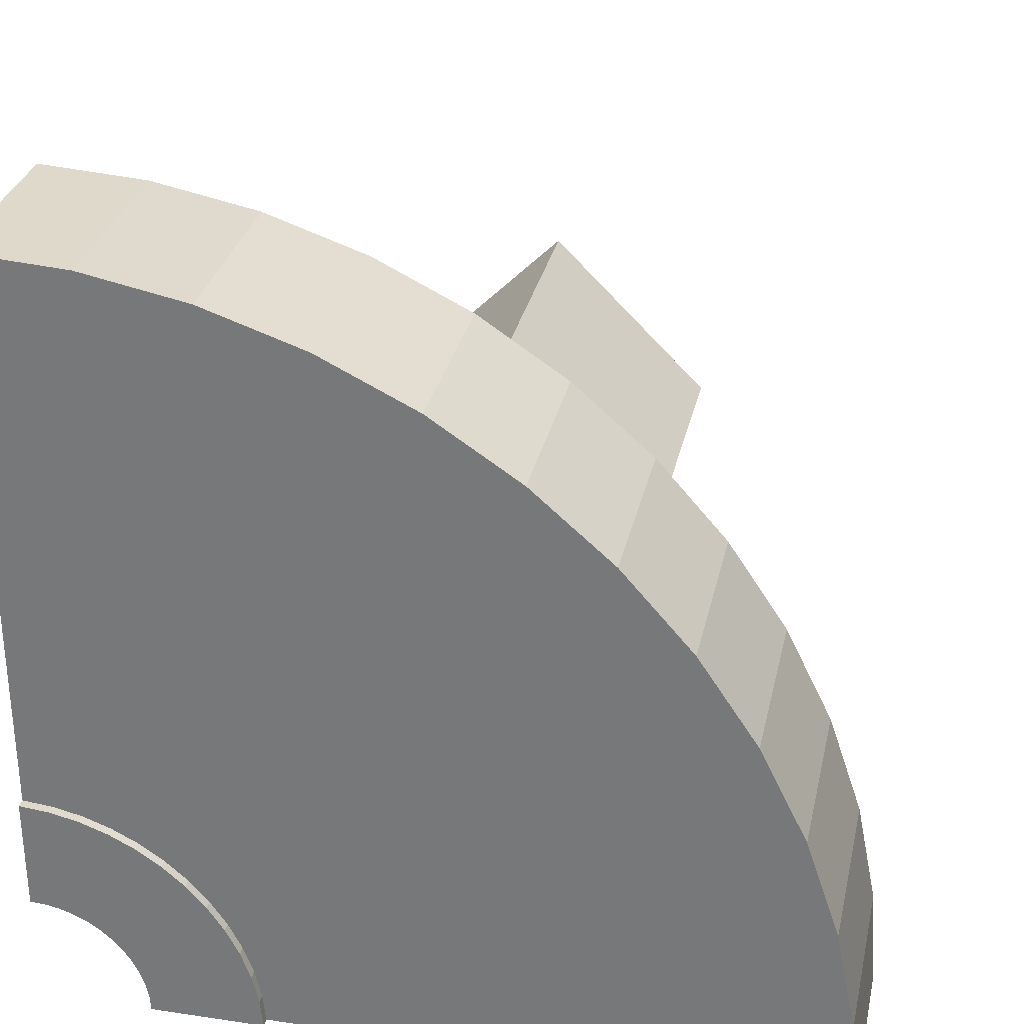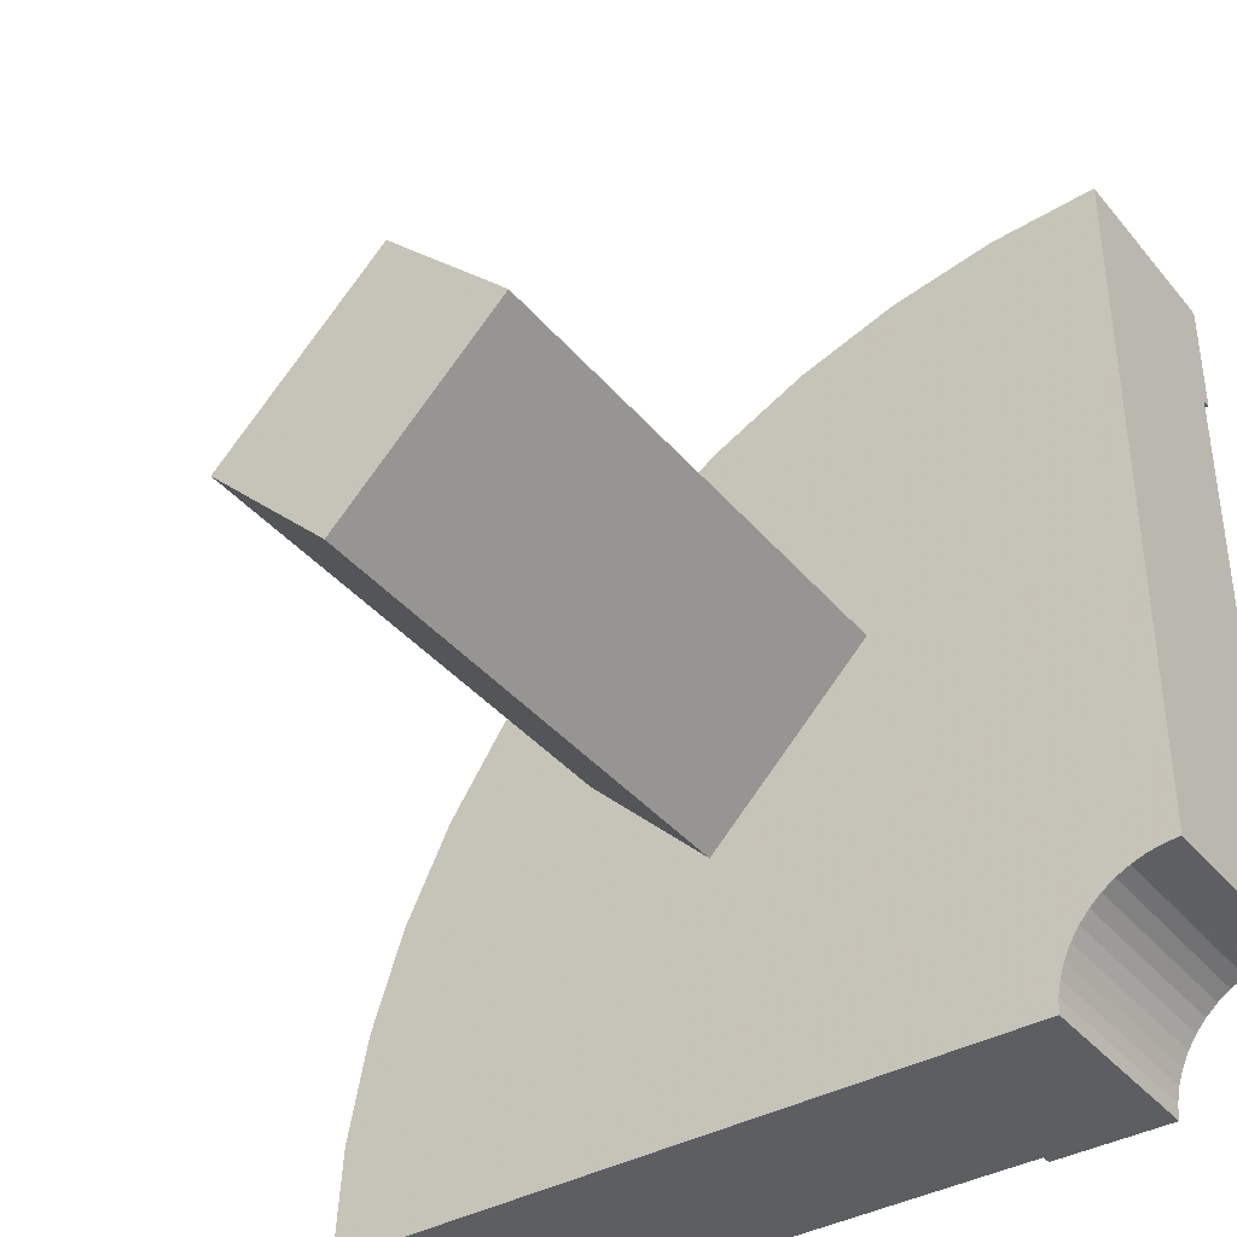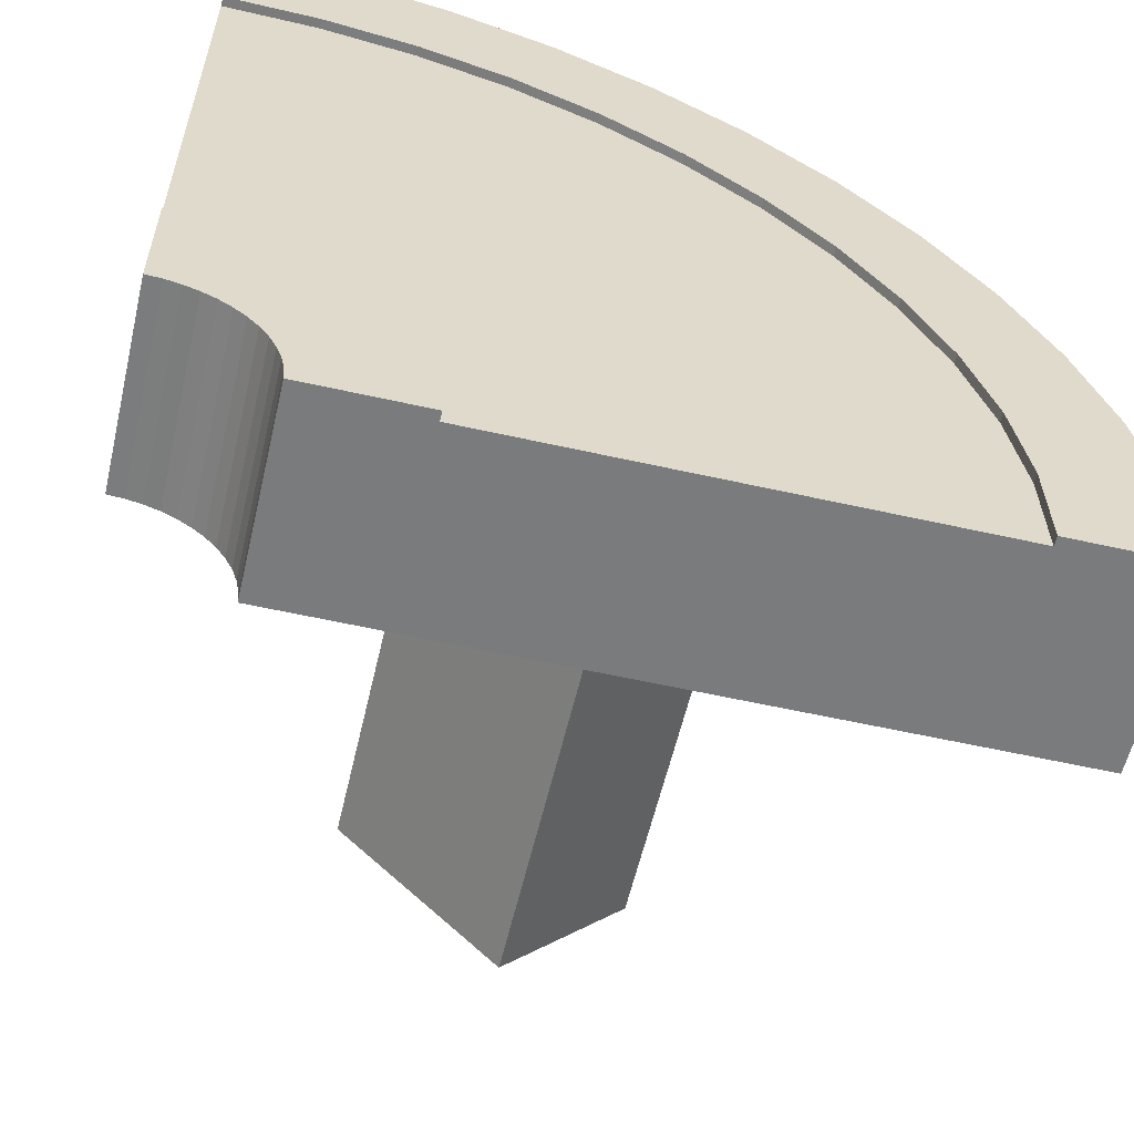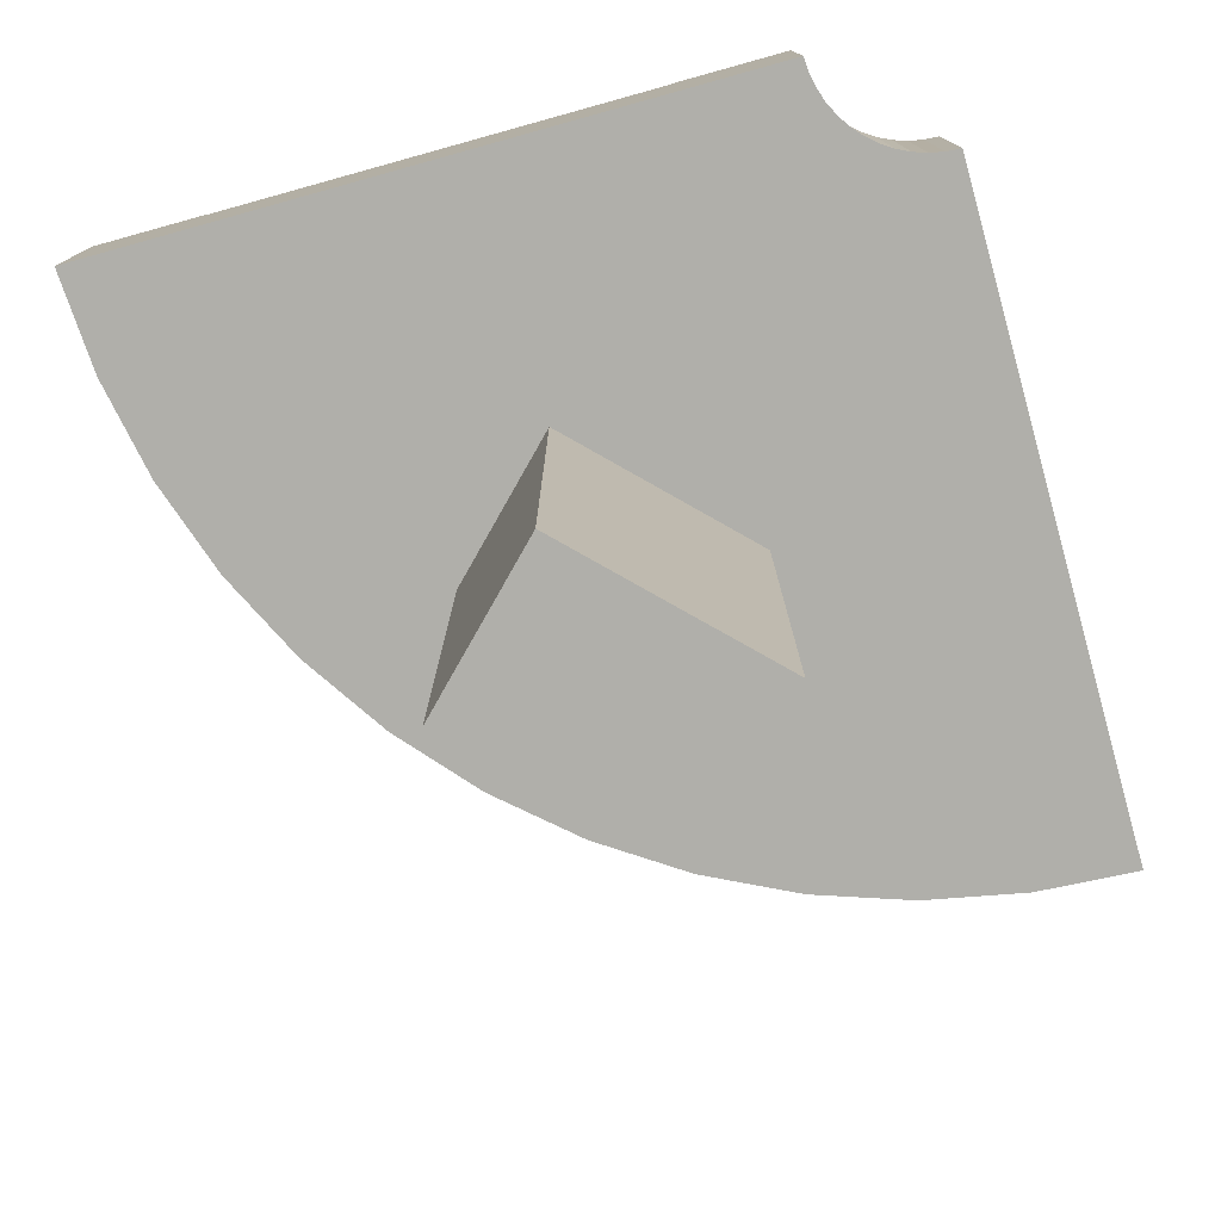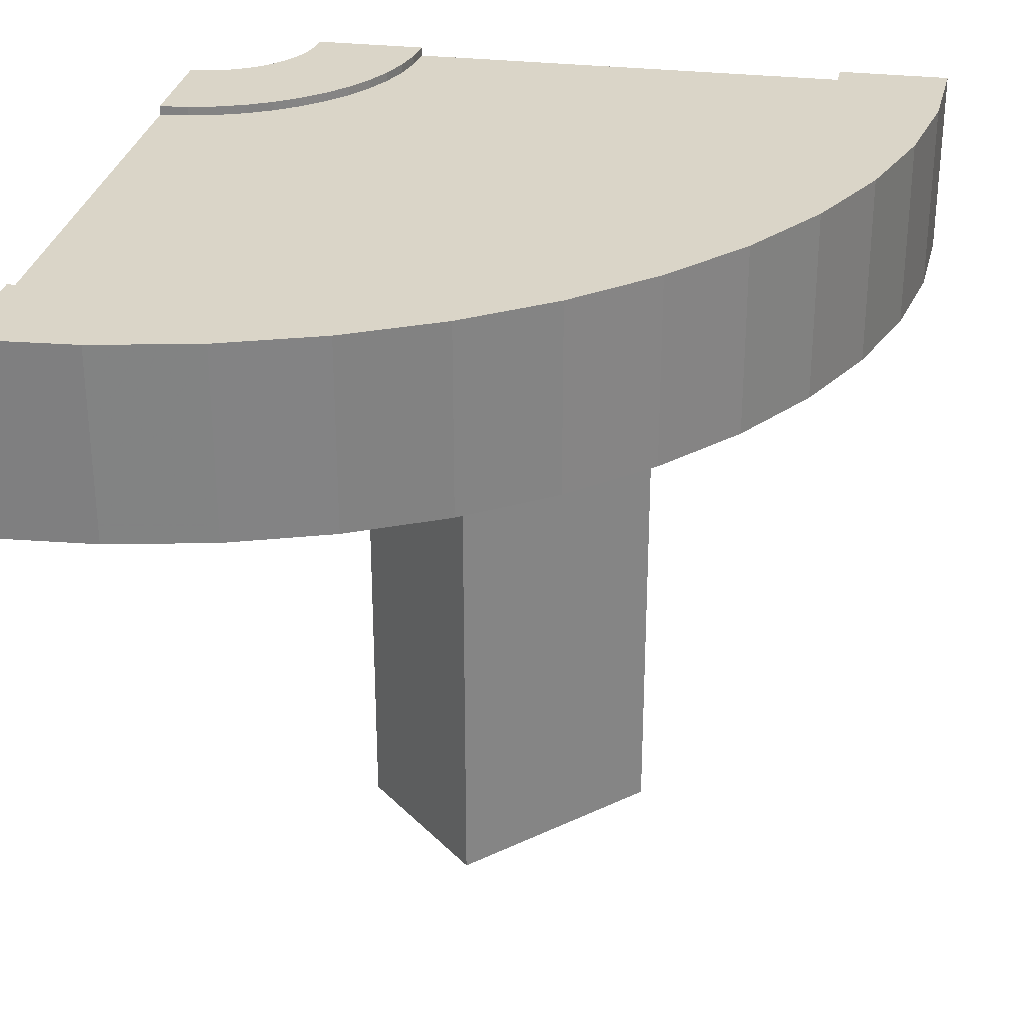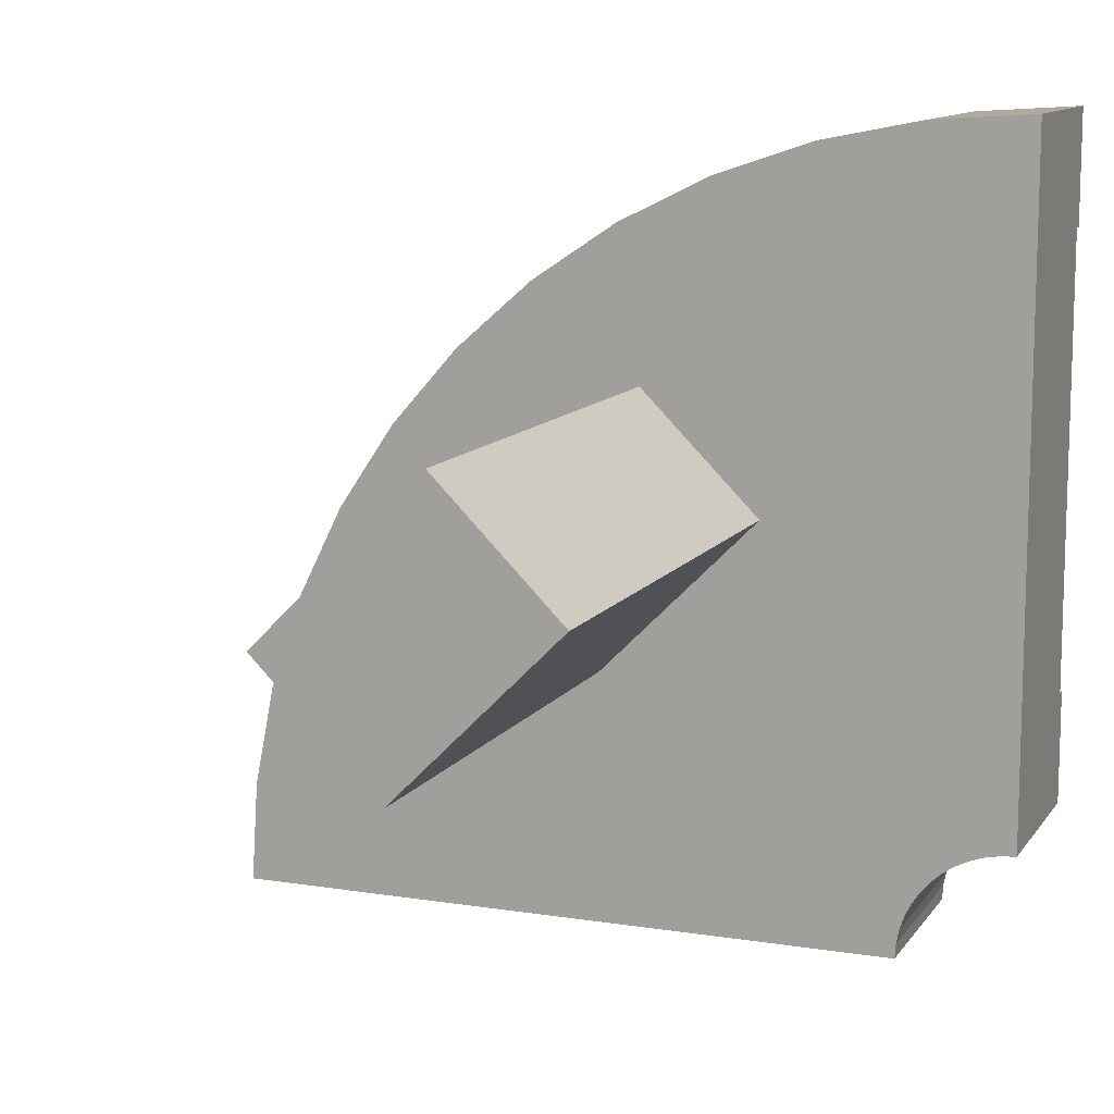
<metadata>
{"format":"obj","ext":"obj","renderer":"f3d","projection":"perspective","resolution":1024,"background":"white","views":[{"elev":30.4,"azim":-167.8,"up":"+Z"},{"elev":-38.4,"azim":35.0,"up":"+Z"},{"elev":-58.3,"azim":166.9,"up":"+Z"},{"elev":-78.0,"azim":105.5,"up":"+Y"},{"elev":29.2,"azim":-80.0,"up":"+Y"},{"elev":11.4,"azim":21.2,"up":"+Z"}]}
</metadata>
<code>
v 0.2067 0.8686 0.6088
v 0.134 0.8686 0.5
v 0.134 0.6286 0.5
v 0.2067 0.6286 0.6088
v 0.1429 0.8686 0
v 0 0.8686 0
v 0.00856 0.8686 0.1305
v 0.03407 0.8686 0.2588
v 0.07612 0.8686 0.3827
v 0.2929 0.8686 0.7071
v 0.3912 0.8686 0.7933
v 0.5 0.8686 0.866
v 0.6173 0.8686 0.9239
v 0.7412 0.8686 0.9659
v 0.8695 0.8686 0.9914
v 1 0.8686 1
v 1 0.8686 0.8571
v 0.8864 0.8686 0.8545
v 0.7743 0.8686 0.8363
v 0.6658 0.8686 0.8027
v 0.563 0.8686 0.7544
v 0.4678 0.8686 0.6924
v 0.3821 0.8686 0.6179
v 0.3076 0.8686 0.5322
v 0.2456 0.8686 0.437
v 0.1973 0.8686 0.3342
v 0.1637 0.8686 0.2257
v 0.1455 0.8686 0.1136
v 0.8571 0.6286 0
v 0 0.6286 0
v 0.1429 0.8571 0
v 0.1429 0.7429 0
v 0.7143 0.7429 0
v 0.7143 0.8571 0
v 0.7143 0.8686 0
v 0.8571 0.8686 0
v 0.00856 0.6286 0.1305
v 0.03407 0.6286 0.2588
v 0.07612 0.6286 0.3827
v 0.4791 0.6286 0.3189
v 0.6811 0.6286 0.5209
v 0.7412 0.6286 0.9659
v 0.8695 0.6286 0.9914
v 0.8584 0.6286 0.01865
v 0.8584 0.8686 0.01865
v 1 0.8686 0.2857
v 1 0.8686 0.1429
v 0.9813 0.8686 0.1416
v 0.963 0.8686 0.138
v 0.9453 0.8686 0.132
v 0.9286 0.8686 0.1237
v 0.913 0.8686 0.1133
v 0.899 0.8686 0.101
v 0.8867 0.8686 0.08697
v 0.8763 0.8686 0.07143
v 0.868 0.8686 0.05467
v 0.862 0.8686 0.03698
v 0.7178 0.8686 0.0369
v 0.7259 0.8686 0.07307
v 0.7384 0.8686 0.1079
v 0.7552 0.8686 0.141
v 0.7761 0.8686 0.1716
v 0.8006 0.8686 0.1994
v 0.8284 0.8686 0.2239
v 0.859 0.8686 0.2448
v 0.8921 0.8686 0.2616
v 0.9269 0.8686 0.2741
v 0.9631 0.8686 0.2822
v 1 0.6286 1
v 1 0.6286 0.1429
v 1 0.8571 0.2857
v 1 0.7429 0.2857
v 1 0.7429 0.8571
v 1 0.8571 0.8571
v 0.9813 0.6286 0.1416
v 0.963 0.6286 0.138
v 0.9453 0.6286 0.132
v 0.9286 0.6286 0.1237
v 0.913 0.6286 0.1133
v 0.899 0.6286 0.101
v 0.8867 0.6286 0.08697
v 0.8763 0.6286 0.07143
v 0.868 0.6286 0.05467
v 0.862 0.6286 0.03698
v 0.6173 0.6286 0.9239
v 0.5 0.6286 0.866
v 0.3912 0.6286 0.7933
v 0.2929 0.6286 0.7071
v 0.3276 0.6286 0.4704
v 0.4791 0 0.3189
v 0.3276 0 0.4704
v 0.6811 0 0.5209
v 0.5296 0.6286 0.6724
v 0.5296 0 0.6724
v 0.9631 0.8571 0.2822
v 0.7178 0.8571 0.0369
v 0.1455 0.8571 0.1136
v 0.1637 0.8571 0.2257
v 0.1973 0.8571 0.3342
v 0.2456 0.8571 0.437
v 0.3076 0.8571 0.5322
v 0.3821 0.8571 0.6179
v 0.4678 0.8571 0.6924
v 0.563 0.8571 0.7544
v 0.6658 0.8571 0.8027
v 0.7743 0.8571 0.8363
v 0.8864 0.8571 0.8545
v 0.9269 0.8571 0.2741
v 0.8921 0.8571 0.2616
v 0.859 0.8571 0.2448
v 0.8284 0.8571 0.2239
v 0.8006 0.8571 0.1994
v 0.7761 0.8571 0.1716
v 0.7552 0.8571 0.141
v 0.7384 0.8571 0.1079
v 0.7259 0.8571 0.07307
g Mesh1 Group1 Model
f 2 4 1
f 2 3 4
f 6 27 28
f 6 28 5
f 6 26 27
f 7 12 24
f 7 24 25
f 7 25 26
f 7 26 6
f 13 23 24
f 13 24 12
f 7 11 12
f 8 11 7
f 8 10 11
f 9 10 8
f 9 1 10
f 9 2 1
f 13 22 23
f 14 21 22
f 14 22 13
f 14 20 21
f 15 20 14
f 15 19 20
f 16 18 19
f 16 19 15
f 16 17 18
f 29 30 33
f 29 33 34
f 29 34 36
f 6 5 31
f 6 31 32
f 32 33 30
f 6 32 30
f 34 35 36
f 29 37 30
f 37 29 38
f 38 29 39
f 39 29 3
f 3 29 40
f 40 29 41
f 41 29 42
f 42 29 43
f 43 29 44
f 45 29 36
f 45 44 29
f 48 46 47
f 46 48 49
f 46 49 68
f 50 68 49
f 68 50 51
f 68 51 67
f 52 67 51
f 67 52 53
f 67 53 54
f 67 54 66
f 55 66 54
f 66 55 56
f 66 56 57
f 66 57 45
f 45 36 65
f 66 45 65
f 35 58 59
f 35 59 60
f 35 60 61
f 35 61 62
f 35 62 63
f 35 63 64
f 35 64 65
f 35 65 36
f 69 70 73
f 69 73 74
f 69 74 16
f 47 46 71
f 47 71 72
f 72 73 70
f 47 72 70
f 74 17 16
f 69 75 70
f 69 76 75
f 69 77 76
f 69 78 77
f 69 79 78
f 69 80 79
f 69 81 80
f 69 82 81
f 43 82 69
f 43 83 82
f 43 84 83
f 43 44 84
f 57 44 45
f 57 84 44
f 56 84 57
f 56 83 84
f 55 83 56
f 55 82 83
f 54 82 55
f 54 81 82
f 53 81 54
f 53 80 81
f 52 80 53
f 52 79 80
f 51 79 52
f 51 78 79
f 50 78 51
f 50 77 78
f 49 77 50
f 49 76 77
f 48 76 49
f 48 75 76
f 47 75 48
f 47 70 75
f 15 69 16
f 15 43 69
f 14 43 15
f 14 42 43
f 13 42 14
f 13 85 42
f 12 85 13
f 12 86 85
f 11 86 12
f 11 87 86
f 10 87 11
f 10 88 87
f 1 88 10
f 1 4 88
f 4 89 88
f 3 89 4
f 3 40 89
f 40 91 89
f 40 90 91
f 41 90 40
f 41 92 90
f 93 92 41
f 93 94 92
f 85 93 41
f 86 93 85
f 87 93 86
f 87 89 93
f 89 87 88
f 89 94 93
f 89 91 94
f 91 92 94
f 91 90 92
f 85 41 42
f 71 68 95
f 71 46 68
f 31 97 98
f 31 98 99
f 31 99 100
f 31 100 101
f 31 101 102
f 31 102 103
f 31 103 104
f 31 104 105
f 31 105 34
f 106 114 115
f 106 115 116
f 106 116 96
f 106 96 34
f 106 34 105
f 106 113 114
f 107 110 111
f 107 111 112
f 107 112 113
f 107 113 106
f 107 109 110
f 74 71 95
f 74 95 108
f 74 108 109
f 74 109 107
f 96 35 34
f 96 58 35
f 116 58 96
f 116 59 58
f 115 59 116
f 115 60 59
f 114 60 115
f 114 61 60
f 113 61 114
f 113 62 61
f 112 62 113
f 112 63 62
f 111 63 112
f 111 64 63
f 110 64 111
f 110 65 64
f 109 65 110
f 109 66 65
f 108 66 109
f 108 67 66
f 95 67 108
f 95 68 67
f 33 31 34
f 33 32 31
f 31 28 97
f 31 5 28
f 97 27 98
f 97 28 27
f 98 26 99
f 98 27 26
f 99 25 100
f 99 26 25
f 100 24 101
f 100 25 24
f 101 23 102
f 101 24 23
f 102 22 103
f 102 23 22
f 103 21 104
f 103 22 21
f 104 20 105
f 104 21 20
f 105 19 106
f 105 20 19
f 106 18 107
f 106 19 18
f 107 17 74
f 107 18 17
f 73 71 74
f 73 72 71
f 9 3 2
f 9 39 3
f 8 39 9
f 8 38 39
f 7 38 8
f 7 37 38
f 6 37 7
f 6 30 37

</code>
